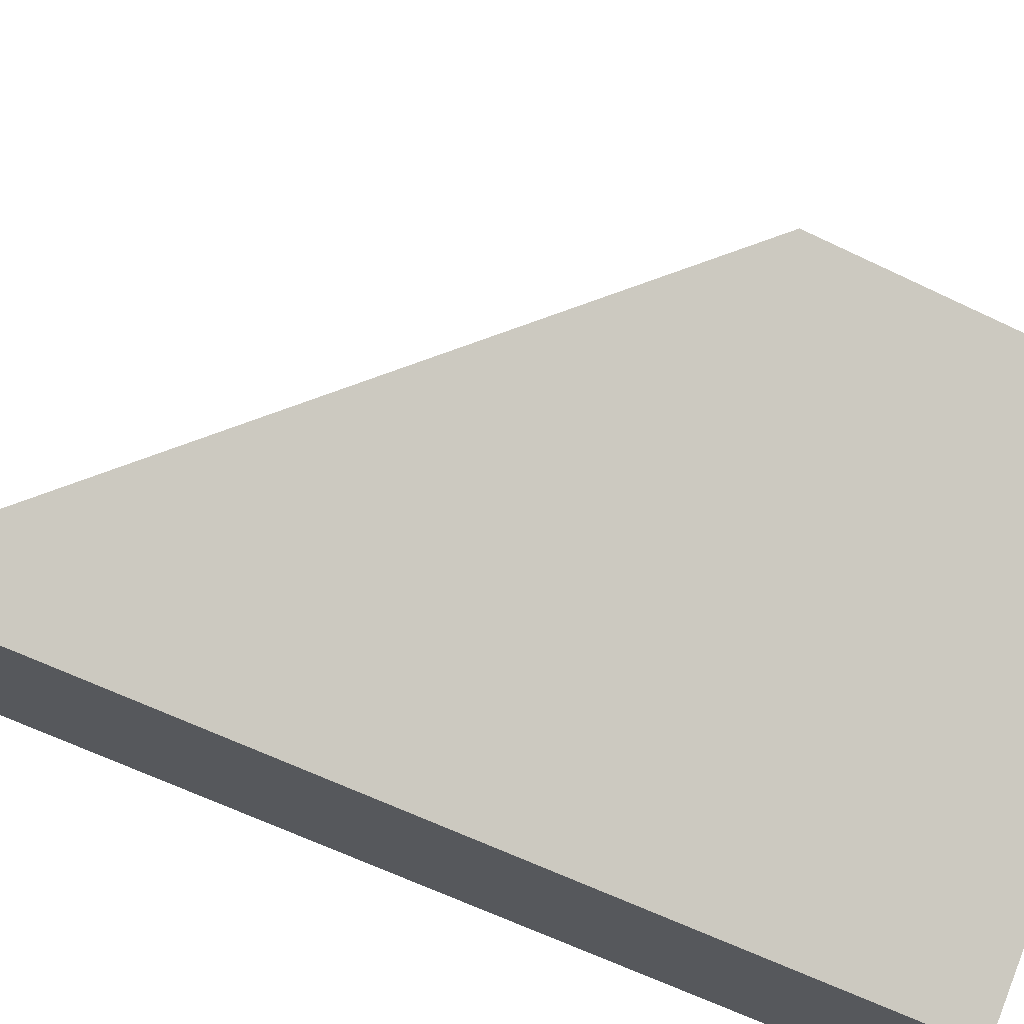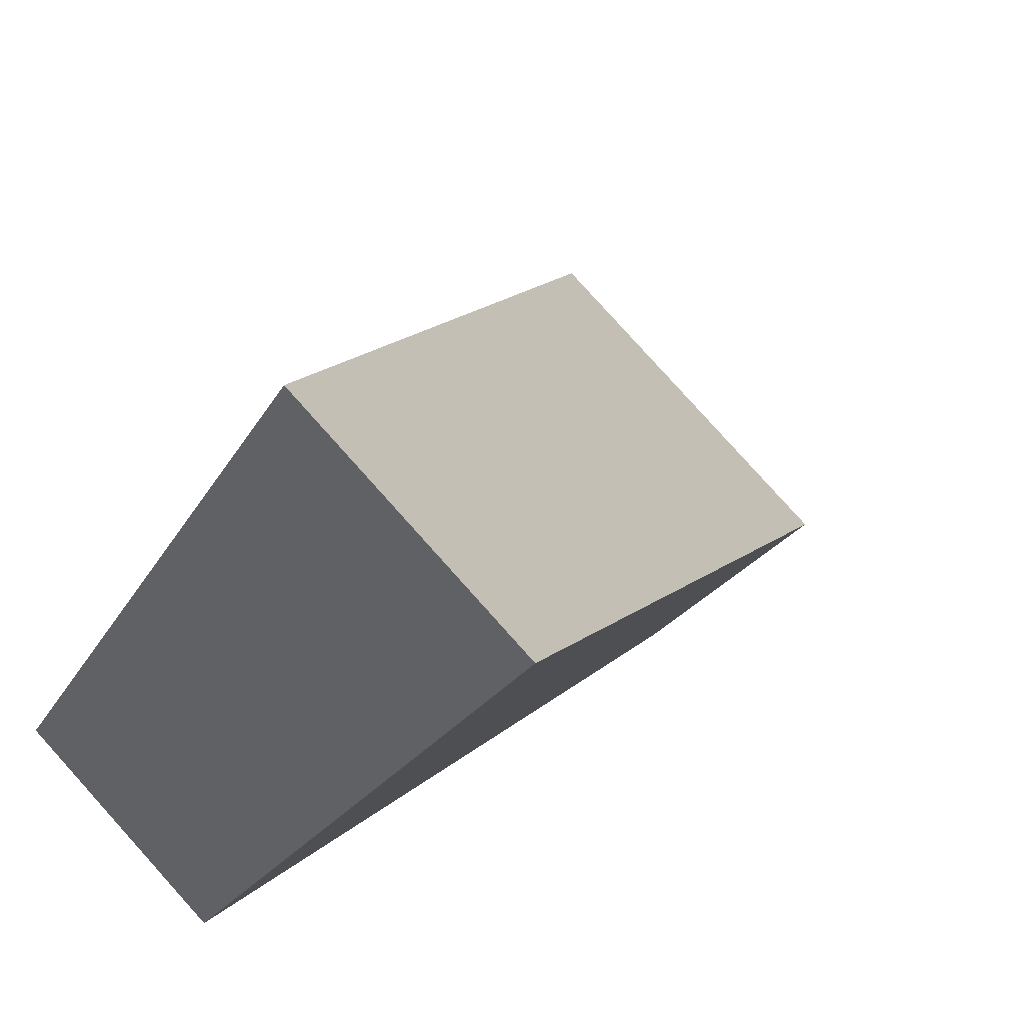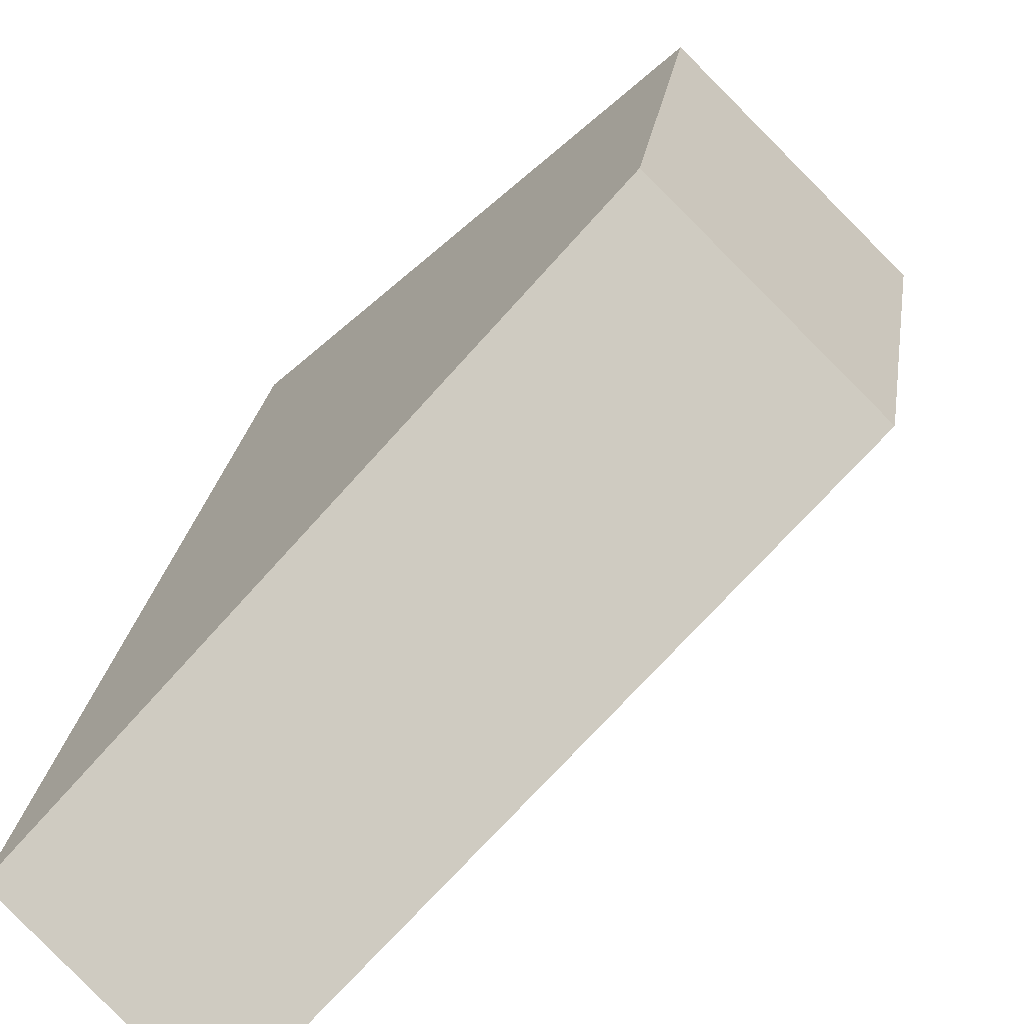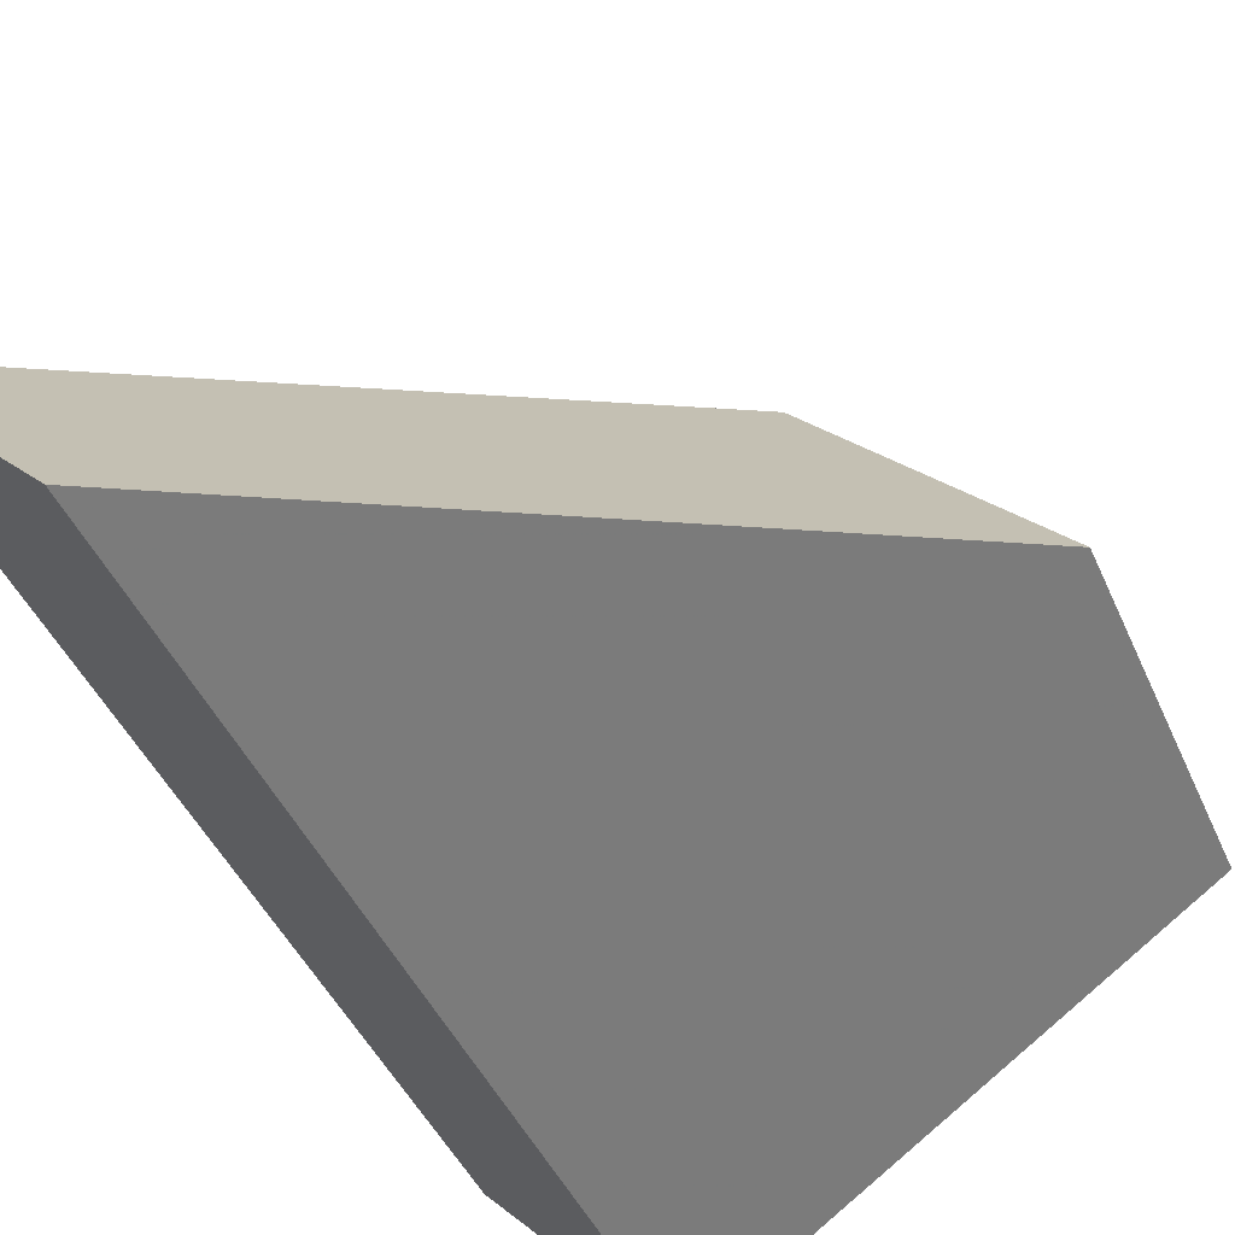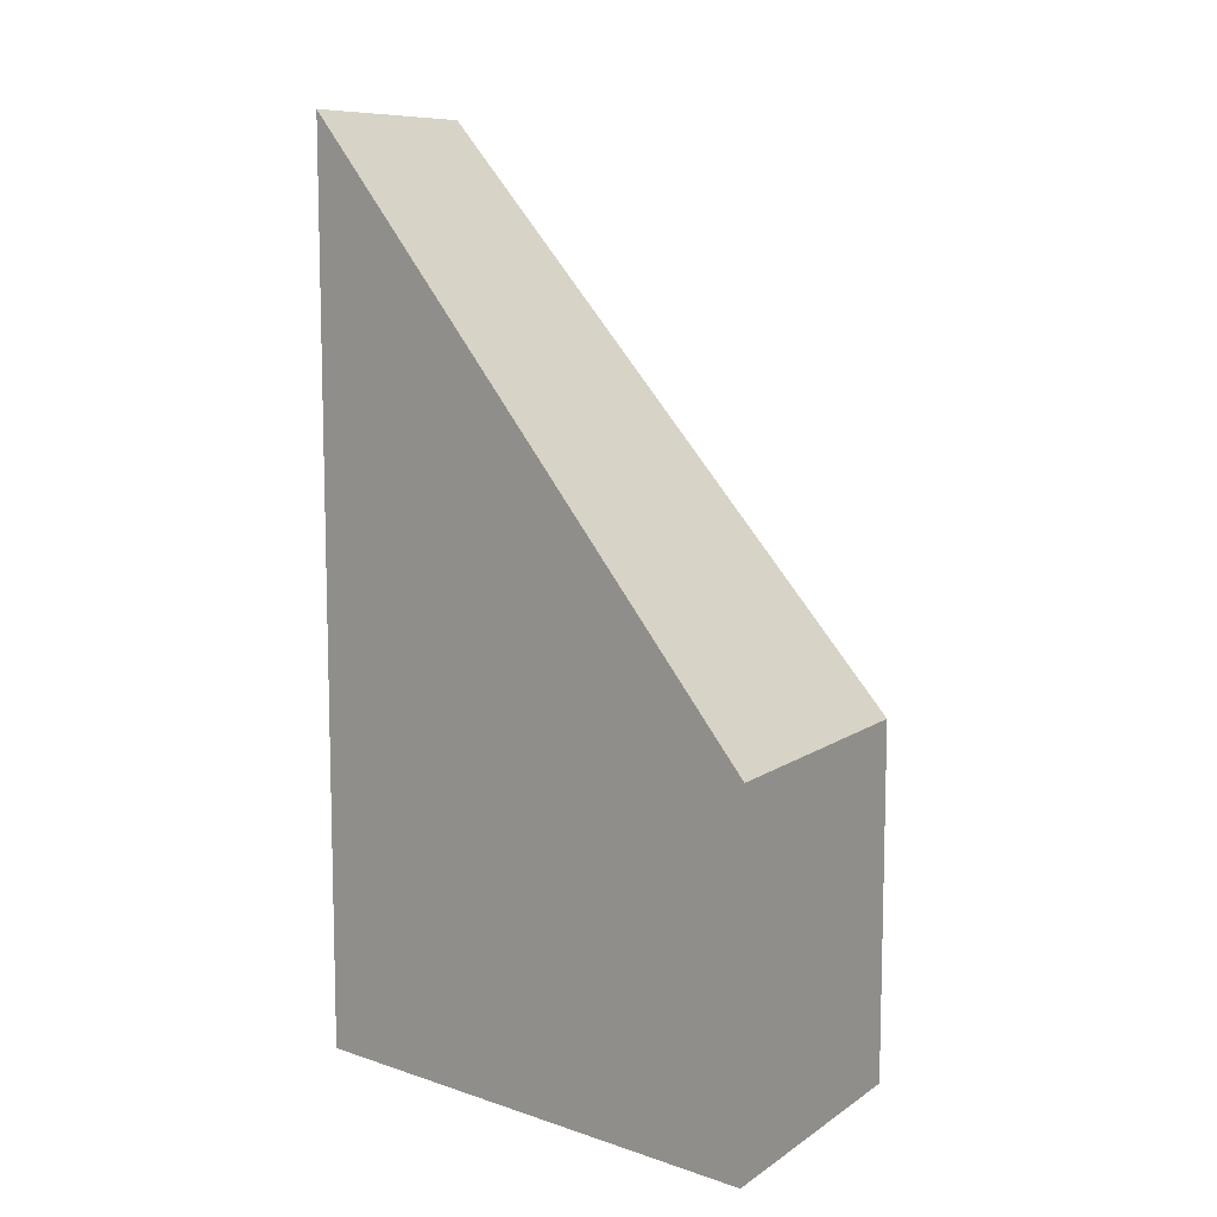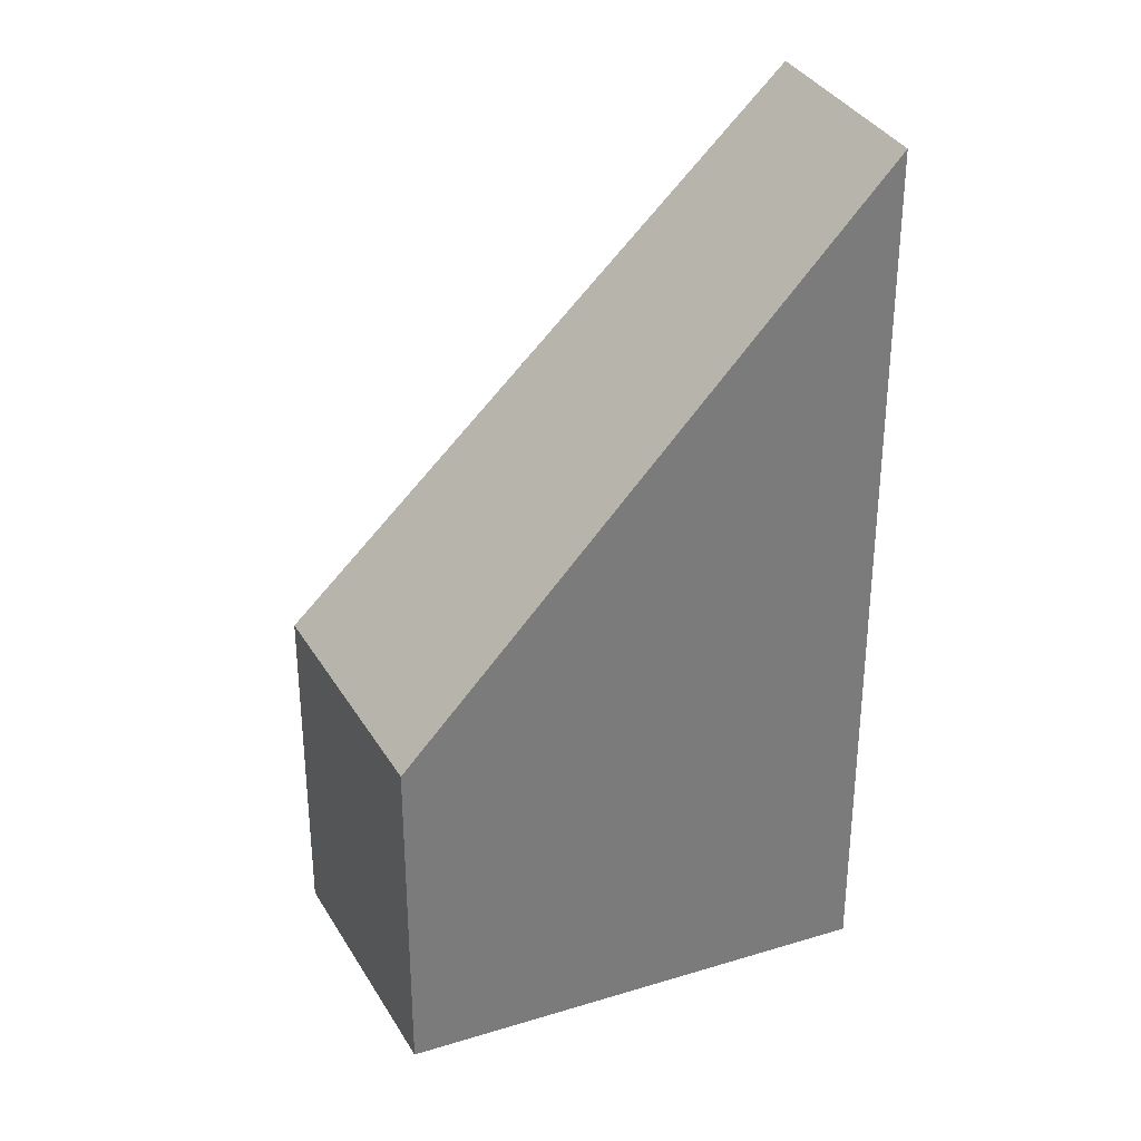
<metadata>
{"format":"obj","ext":"obj","renderer":"f3d","projection":"perspective","resolution":1024,"background":"white","views":[{"elev":-62.5,"azim":63.9,"up":"+Y"},{"elev":-17.8,"azim":-17.8,"up":"+Y"},{"elev":23.6,"azim":7.9,"up":"+Y"},{"elev":-41.9,"azim":21.7,"up":"+Y"},{"elev":10.5,"azim":76.4,"up":"+Z"},{"elev":32.4,"azim":-160.9,"up":"+Z"}]}
</metadata>
<code>
v 123.8 97.36 -2.271
v 121.7 99.41 -2.287
v 117.9 95.97 3.384
v 119.4 94.33 3.466
v 121.4 99.12 -1.807
v 123.4 97.1 -1.791
v 117.9 95.88 3.388
v 121.4 99.03 -1.806
v 121.8 99.32 -2.286
v 123.3 97.19 -1.792
v 119.4 94.41 3.462
v 123.7 97.44 -2.272
v 122.1 98.36 -1.801
v 118.2 95.61 3.402
v 122.5 98.61 -2.281
v 120.6 97.32 0.1801
v 120.1 97.84 0.1538
v 121.8 96.11 0.2399
v 118 95.91 3.336
v 118.3 95.65 3.339
v 119.4 94.47 3.348
v 120 97.93 0.1494
v 121.9 96.03 0.2442
v 117.9 96 3.336
v 119.5 94.39 3.348
v 123.7 97.44 -2.272
v 123.8 97.36 -2.271
v 123.8 97.36 -5.977
v 123.7 97.44 -5.977
v 121.4 99.12 -1.807
v 121.7 99.41 -2.287
v 121.7 99.41 -5.977
v 121.4 99.12 -5.977
v 117.9 95.88 3.388
v 117.9 95.97 3.384
v 117.9 95.97 -5.977
v 117.9 95.88 -5.977
v 119.5 94.39 3.348
v 119.4 94.33 3.466
v 119.4 94.33 -5.977
v 119.5 94.39 -5.977
v 120 97.93 0.1494
v 121.4 99.12 -1.807
v 121.4 99.12 -5.977
v 120 97.93 -5.977
v 123.8 97.36 -2.271
v 123.4 97.1 -1.791
v 123.4 97.1 -5.977
v 123.8 97.36 -5.977
v 118.2 95.61 3.402
v 117.9 95.88 3.388
v 117.9 95.88 -5.977
v 118.2 95.61 -5.977
v 121.7 99.41 -2.287
v 121.8 99.32 -2.286
v 121.8 99.32 -5.977
v 121.7 99.41 -5.977
v 119.4 94.33 3.466
v 119.4 94.41 3.462
v 119.4 94.41 -5.977
v 119.4 94.33 -5.977
v 122.5 98.61 -2.281
v 123.7 97.44 -2.272
v 123.7 97.44 -5.977
v 122.5 98.61 -5.977
v 119.4 94.41 3.462
v 118.2 95.61 3.402
v 118.2 95.61 -5.977
v 119.4 94.41 -5.977
v 121.8 99.32 -2.286
v 122.5 98.61 -2.281
v 122.5 98.61 -5.977
v 121.8 99.32 -5.977
v 117.9 96 3.336
v 120 97.93 0.1494
v 120 97.93 -5.977
v 117.9 96 -5.977
v 123.4 97.1 -1.791
v 121.9 96.03 0.2442
v 121.9 96.03 -5.977
v 123.4 97.1 -5.977
v 117.9 95.97 3.384
v 117.9 96 3.336
v 117.9 96 -5.977
v 117.9 95.97 -5.977
v 121.9 96.03 0.2442
v 119.5 94.39 3.348
v 119.5 94.39 -5.977
v 121.9 96.03 -5.977
v 119.4 94.33 -5.977
v 117.9 95.97 -5.977
v 121.7 99.41 -5.977
v 123.8 97.36 -5.977
f 9 2 5 8
f 19 17 22 24
f 25 23 18 21
f 10 6 1 12
f 21 18 16 20
f 13 10 12 15
f 20 16 17 19
f 15 9 8 13
f 16 13 8 17
f 18 10 13 16
f 19 7 14 20
f 20 14 11 21
f 17 8 5 22
f 23 6 10 18
f 24 3 7 19
f 21 11 4 25
f 27 28 29 26
f 31 32 33 30
f 35 36 37 34
f 39 40 41 38
f 43 44 45 42
f 47 48 49 46
f 51 52 53 50
f 55 56 57 54
f 59 60 61 58
f 63 64 65 62
f 67 68 69 66
f 71 72 73 70
f 75 76 77 74
f 79 80 81 78
f 83 84 85 82
f 87 88 89 86
f 91 92 93 90

</code>
